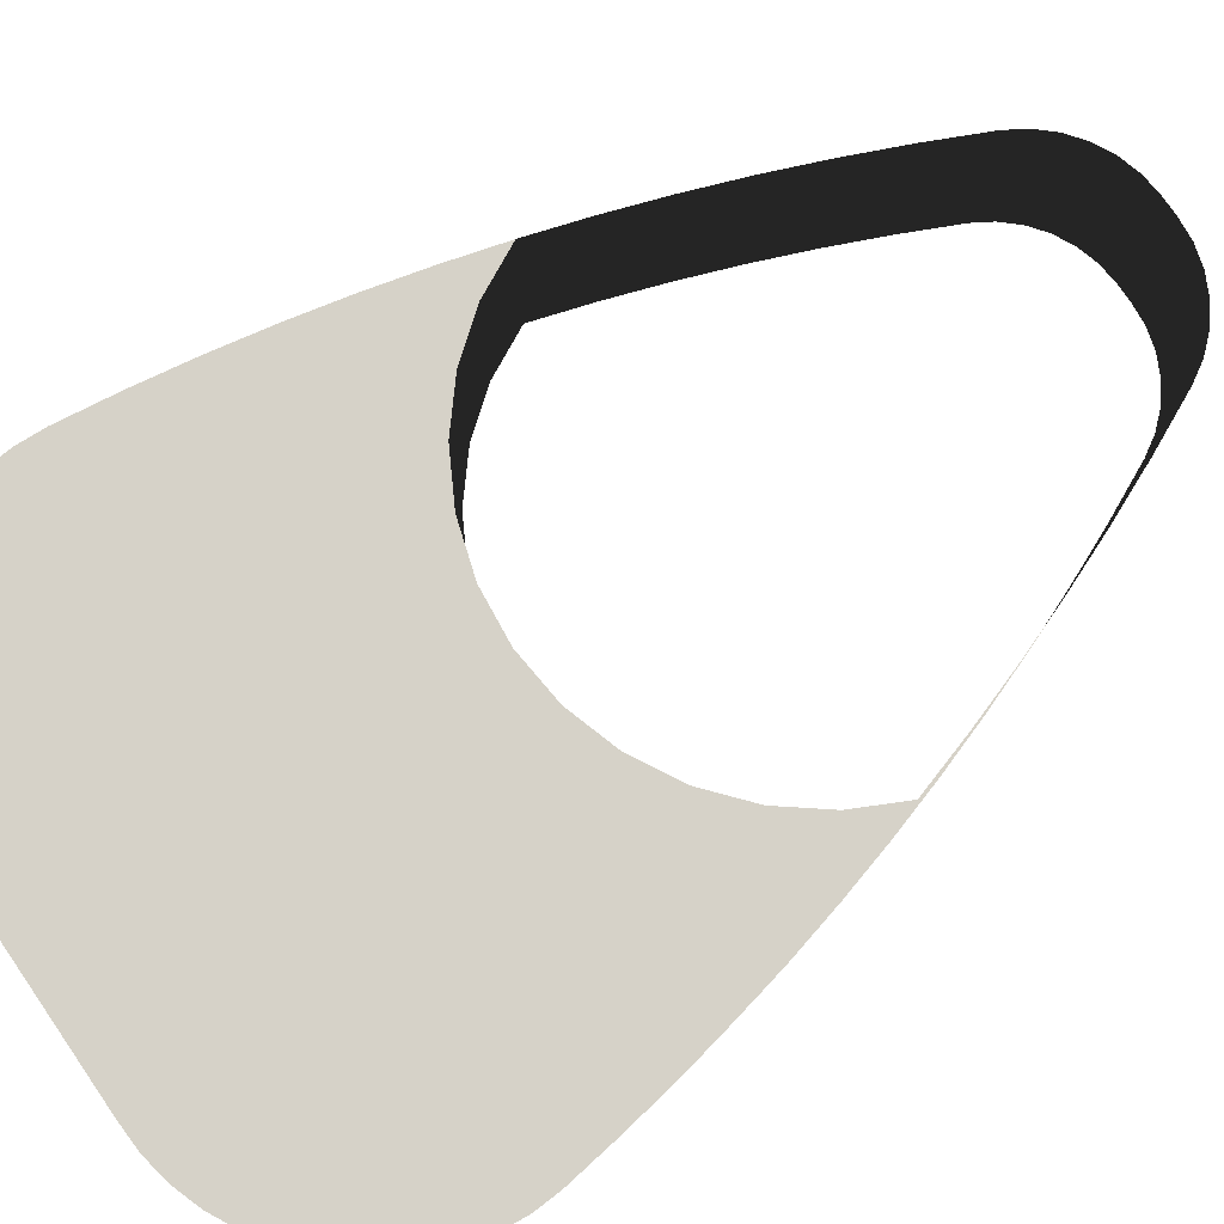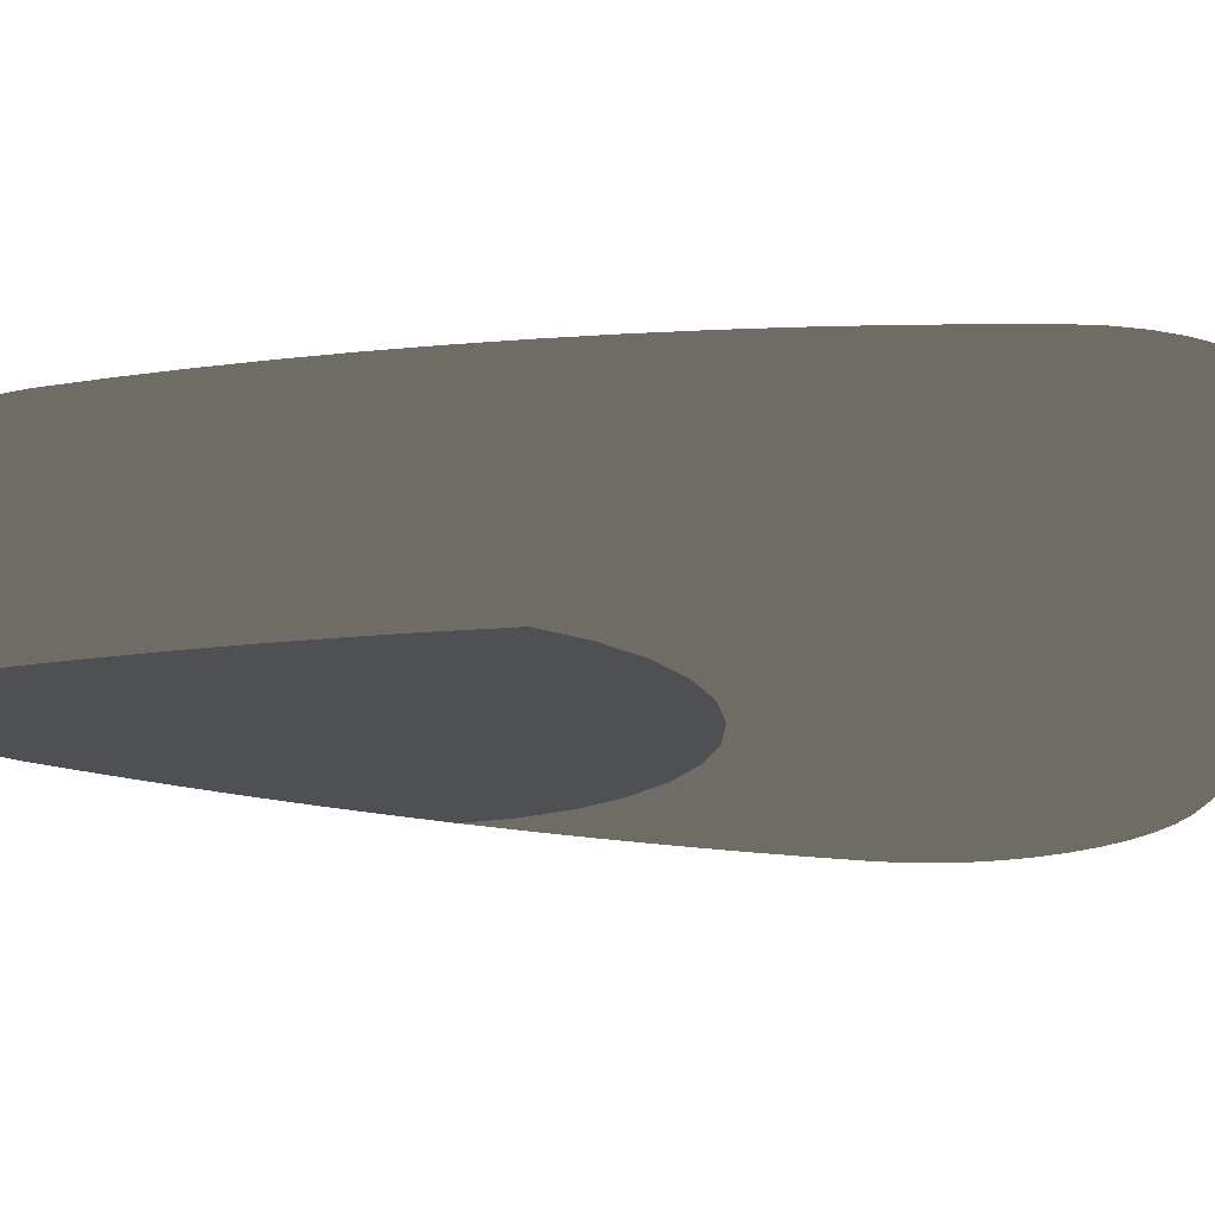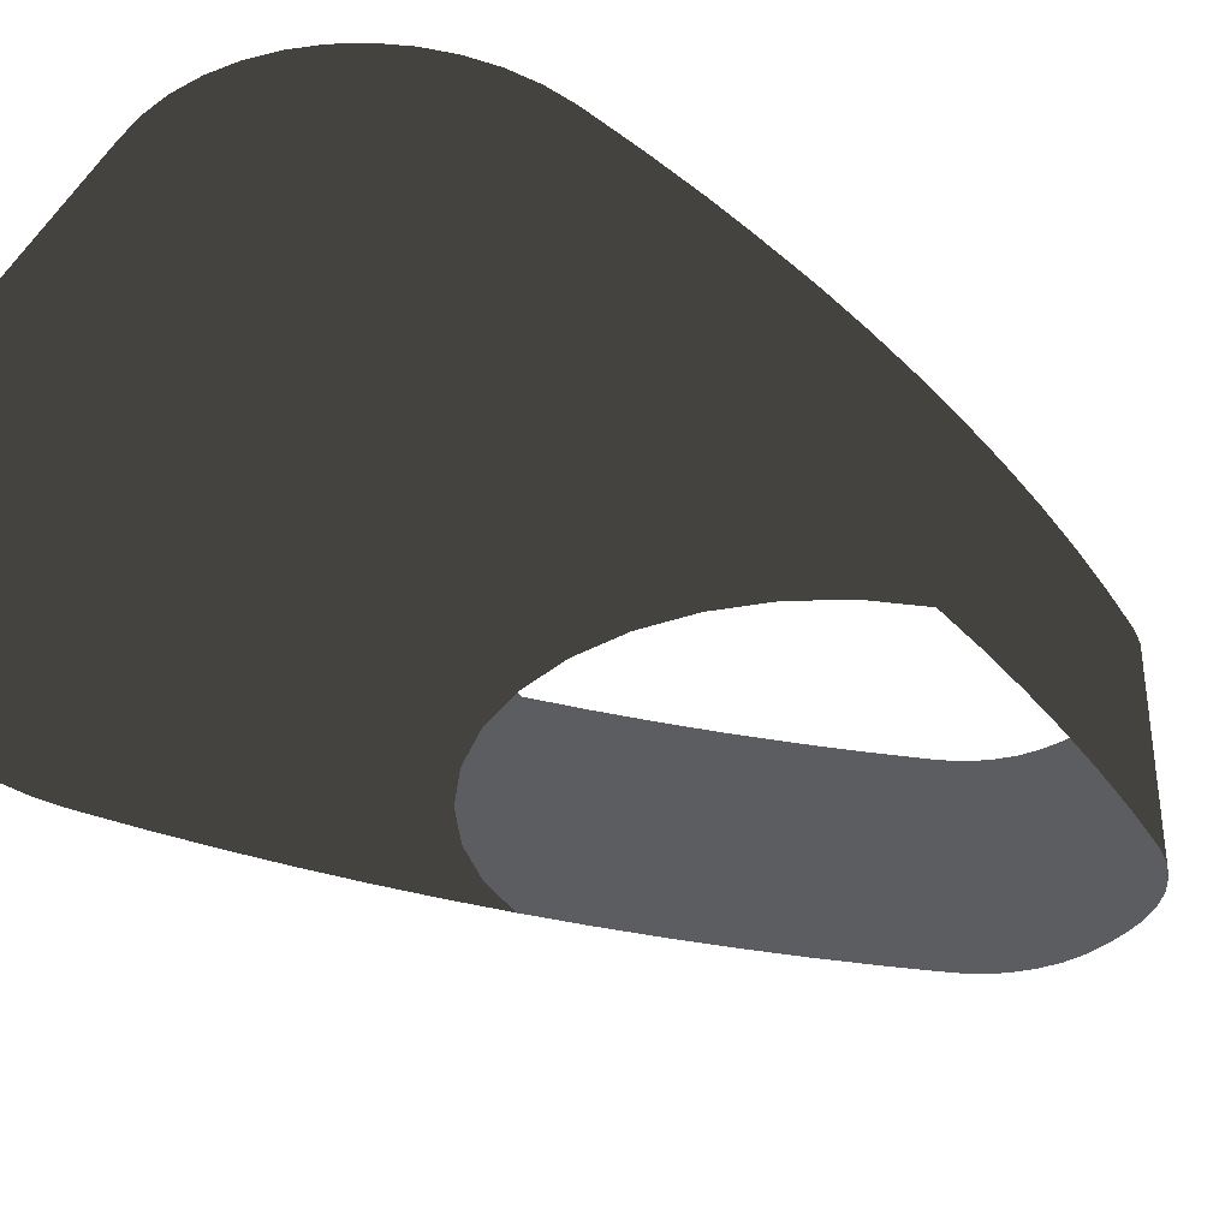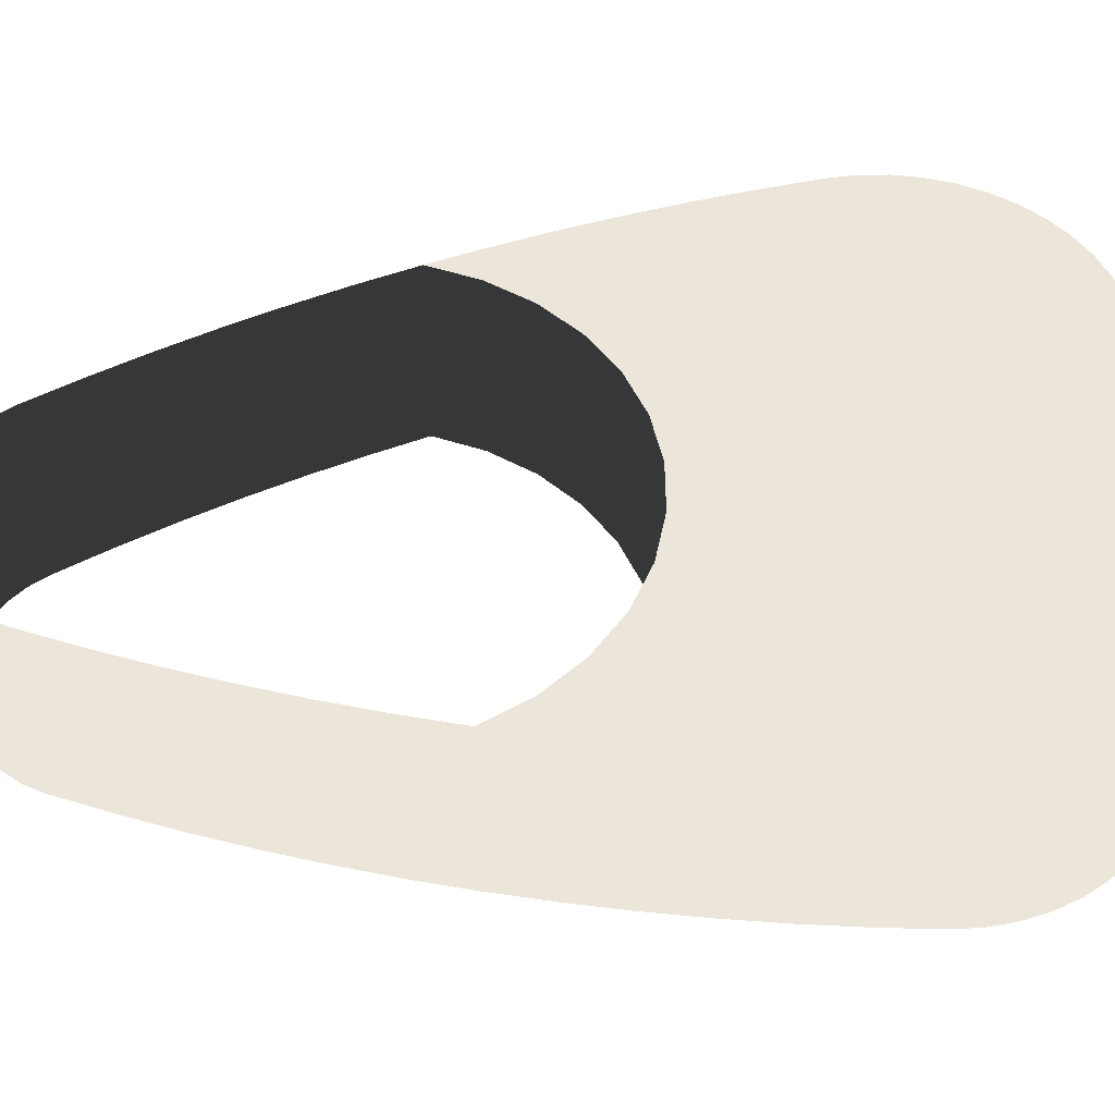
<metadata>
{"format":"obj","ext":"obj","renderer":"f3d","projection":"perspective","resolution":1024,"background":"white","views":[{"elev":78.0,"azim":55.4,"up":"+Z"},{"elev":-19.1,"azim":-97.9,"up":"+Z"},{"elev":-36.3,"azim":53.7,"up":"+Z"},{"elev":48.1,"azim":-96.1,"up":"+Z"}]}
</metadata>
<code>
v 21.11 186.9 -40.34
v 23.39 183.2 0
v 23.39 183.2 -40.34
v 21.11 186.9 -0
v -51.68 105.6 0
v -54.58 94.09 -40.34
v -54.58 94.09 0
v -51.68 105.6 -40.34
v 60.14 70.89 -40.34
v 62.07 59.19 0
v 62.07 59.19 -40.34
v 60.14 70.89 -0
v -1.463 196.4 0
v 2.196 196.4 -40.34
v -1.463 196.4 -40.34
v 2.196 196.4 0
v 18.18 190.2 -40.34
v 18.18 190.2 -0
v -61.34 59.19 0
v -62.95 47.45 -40.34
v -62.95 47.45 0
v -61.34 59.19 -40.34
v -13.96 192.8 0
v -10.04 194.8 -40.34
v -13.96 192.8 -40.34
v -10.04 194.8 0
v -59.41 70.89 0
v -59.41 70.89 -40.34
v 39.93 6.474 0
v 34.58 4.665 -40.34
v 39.93 6.474 -40.34
v 34.58 4.665 0
v -22.66 183.2 0
v -27.72 172.5 -40.34
v -27.72 172.5 0
v -22.66 183.2 -40.34
v 28.46 172.5 -40.34
v 33.22 161.6 -0
v 33.22 161.6 -40.34
v 28.46 172.5 -0
v 45.67 128.3 -40.34
v 49.2 117 0
v 49.2 117 -40.34
v 45.67 128.3 -0
v -20.38 186.9 0
v -20.38 186.9 -40.34
v 53.67 16.16 -40.34
v 49.57 12.28 -0
v 49.57 12.28 -40.34
v 53.67 16.16 0
v -17.44 190.2 0
v -17.44 190.2 -40.34
v -41.1 139.5 0
v -44.94 128.3 -40.34
v -44.94 128.3 0
v -41.1 139.5 -40.34
v 44.96 9.031 -40.34
v 44.96 9.031 0
v -32.48 161.6 0
v -36.94 150.6 -40.34
v -36.94 150.6 0
v -32.48 161.6 -40.34
v 41.83 139.5 -40.34
v 41.83 139.5 0
v -44.23 9.031 0
v -48.84 12.28 -40.34
v -44.23 9.031 -40.34
v -48.84 12.28 0
v -5.826 196 -40.34
v -5.826 196 0
v -57.16 82.52 -40.34
v -57.16 82.52 0
v -22.66 3.422 0
v -28.3 3.641 -40.34
v -22.66 3.422 -40.34
v -28.3 3.641 0
v -48.47 117 0
v -48.47 117 -40.34
v 52.42 105.6 -0
v 52.42 105.6 -40.34
v 10.77 194.8 -40.34
v 14.69 192.8 0
v 14.69 192.8 -40.34
v 10.77 194.8 0
v -39.2 6.474 0
v -39.2 6.474 -40.34
v 6.559 196 -0
v 6.559 196 -40.34
v 29.03 3.641 -40.34
v 29.03 3.641 0
v -33.85 4.665 0
v -33.85 4.665 -40.34
v -52.94 16.16 -40.34
v -52.94 16.16 0
v 37.68 150.6 -40.34
v 37.68 150.6 -0
v 29.71 12.73 -40.34
v 38.08 16.35 -40.34
v -10.64 33.42 -40.34
v -19.95 35.15 -40.34
v -16.6 45.02 -40.34
v 29.68 78.96 -40.34
v 28.18 70.89 -40.34
v 21.55 79.38 -40.34
v 10.05 74.09 -40.34
v 9.397 59.52 -40.34
v 0.6677 69.82 -40.34
v -35.13 70.99 -40.34
v -40.37 64.76 -40.34
v -42.81 73.71 -40.34
v -27.36 11.26 -40.34
v 44.67 26.88 -40.34
v 31.07 23.54 -40.34
v 10.8 13.88 -40.34
v 0.3668 3.422 -40.34
v -3.144 16.39 -40.34
v 50.02 79 -40.34
v 39.99 73.29 -40.34
v 41.74 81.37 -40.34
v 52.42 27.11 -40.34
v 52.05 34.86 -40.34
v 26.99 33.74 -40.34
v 21.44 25.42 -40.34
v 18.35 34.53 -40.34
v 17.56 62.89 -40.34
v -1.897 29.76 -40.34
v -14.96 22.78 -40.34
v 17.91 47.72 -40.34
v 8.711 41.79 -40.34
v 9.521 50.64 -40.34
v 0.01298 60.42 -40.34
v 54.43 63.94 -40.34
v 47.38 58.36 -40.34
v 47.83 70.67 -40.34
v 23.98 56.82 -40.34
v 55.73 42.24 -40.34
v 45.75 43.73 -40.34
v 53.75 50.24 -40.34
v -11.58 14.92 -40.34
v 21.14 15.81 -40.34
v -9.003 42.75 -40.34
v 35.16 66.58 -40.34
v 4.668 19.8 -40.34
v -49.74 86.94 -40.34
v -51.64 75.42 -40.34
v -41.25 22.3 -40.34
v 16.44 55.28 -40.34
v 45.49 19.04 -40.34
v -20.3 52.02 -40.34
v -31.99 60.8 -40.34
v -21.66 62.38 -40.34
v 23.39 3.422 -40.34
v 17.02 9.235 -40.34
v 36.43 43.14 -40.34
v 27.48 42.41 -40.34
v 35.96 52.1 -40.34
v -29.2 18.72 -40.34
v -36.91 14.82 -40.34
v -5.603 76.43 -40.34
v 0.3668 83.32 -40.34
v -6.264 9.361 -40.34
v -11.15 3.422 -40.34
v 43.84 35.06 -40.34
v -33.09 47.16 -40.34
v -41.84 41.89 -40.34
v -38.03 54.43 -40.34
v 35.66 34.19 -40.34
v -52.58 42.6 -40.34
v -62.7 36.19 -40.34
v -63.23 41.81 -40.34
v -10.08 84.37 -40.34
v -16.26 74.27 -40.34
v -20.1 87.49 -40.34
v -32.21 83.56 -40.34
v -41.11 86.76 -40.34
v -47.36 33.29 -40.34
v -49.25 25.04 -40.34
v -59.27 25.47 -40.34
v 11.88 24.34 -40.34
v 62.1 30.71 -40.34
v -25.45 27.43 -40.34
v -33.12 33 -40.34
v -0.1534 42.14 -40.34
v -49.51 63.17 -40.34
v 20.83 87.49 -40.34
v 9.589 32.94 -40.34
v -28.09 75.06 -40.34
v -56.44 20.59 -40.34
v -29.29 92.55 -40.34
v -37.29 99.35 -40.34
v 19.99 71.38 -40.34
v 10.81 84.37 -40.34
v 0.3268 50.99 -40.34
v -9.914 53.16 -40.34
v -61.37 30.71 -40.34
v -11.27 63.52 -40.34
v -24.38 43.5 -40.34
v 11.88 3.422 -40.34
v -54.95 51.04 -40.34
v -20.03 13.59 -40.34
v -45.39 94.93 -40.34
v 37.28 88.42 -40.34
v 63.43 36.19 -40.34
v 30.03 92.55 -40.34
v 45.06 91.43 -40.34
v -43.77 107.6 -40.34
v 63.68 47.45 -40.34
v -46.18 51.14 -40.34
v 46.67 99.58 -40.34
v 44.5 107.6 -40.34
v 38.03 99.35 -40.34
v 55.31 94.09 -40.34
v 56.6 88.31 -40.34
v -11.15 3.422 0
v -11.58 14.92 0
v -20.03 13.59 0
v -27.36 11.26 0
v -28.09 75.06 0
v -35.13 70.99 0
v -31.99 60.8 0
v -41.84 41.89 0
v -52.58 42.6 0
v -47.36 33.29 0
v 0.01298 60.42 0
v -11.27 63.52 0
v -9.914 53.16 0
v -20.1 87.49 0
v -29.29 92.55 0
v -32.21 83.56 0
v 10.8 13.88 0
v 4.668 19.8 0
v -3.144 16.39 0
v 28.18 70.89 0
v 19.99 71.38 0
v 17.56 62.89 0
v 16.44 55.28 0
v 9.397 59.52 0
v 9.521 50.64 0
v 47.83 70.67 0
v 39.99 73.29 0
v 35.16 66.58 0
v 0.3668 3.422 0
v -6.264 9.361 0
v -36.91 14.82 0
v 45.75 43.73 0
v 35.96 52.1 0
v 36.43 43.14 0
v 21.55 79.38 0
v 10.05 74.09 0
v 10.81 84.37 0
v 41.74 81.37 0
v 29.68 78.96 0
v 55.73 42.24 0
v 52.05 34.86 0
v 23.98 56.82 0
v -49.74 86.94 0
v 63.43 36.19 -0
v 37.28 88.42 0
v 30.03 92.55 0
v 50.02 79 0
v 45.06 91.43 0
v -25.45 27.43 0
v -33.12 33 0
v -29.2 18.72 0
v -41.25 22.3 0
v 20.83 87.49 0
v 21.14 15.81 0
v 11.88 24.34 0
v 17.91 47.72 0
v -20.3 52.02 0
v -16.6 45.02 0
v -9.003 42.75 0
v -19.95 35.15 0
v -24.38 43.5 0
v -41.11 86.76 0
v -45.39 94.93 0
v 43.84 35.06 0
v 35.66 34.19 0
v -10.64 33.42 0
v 54.43 63.94 0
v 47.38 58.36 0
v 53.75 50.24 0
v 55.31 94.09 -0
v 46.67 99.58 0
v 27.48 42.41 0
v 0.6677 69.82 0
v -5.603 76.43 0
v 38.08 16.35 0
v 31.07 23.54 0
v 29.71 12.73 0
v 17.02 9.235 0
v 11.88 3.422 0
v -1.897 29.76 0
v -14.96 22.78 0
v -42.81 73.71 0
v -51.64 75.42 0
v -49.51 63.17 0
v 0.3268 50.99 0
v 0.3668 83.32 0
v -16.26 74.27 0
v -21.66 62.38 0
v -33.09 47.16 0
v -10.08 84.37 0
v 18.35 34.53 0
v 9.589 32.94 0
v 26.99 33.74 0
v 21.44 25.42 0
v 45.49 19.04 0
v 44.67 26.88 0
v -40.37 64.76 0
v 8.711 41.79 0
v 44.5 107.6 0
v -38.03 54.43 0
v -37.29 99.35 0
v -43.77 107.6 0
v 63.68 47.45 0
v 52.42 27.11 0
v -46.18 51.14 0
v -59.27 25.47 0
v -49.25 25.04 0
v -61.37 30.71 0
v -54.95 51.04 0
v -0.1534 42.14 0
v 23.39 3.422 0
v 63.96 41.81 -0
v 56.6 88.31 0
v 58.49 79.44 0
v 58.49 79.44 -40.34
v -63.23 41.81 0
v -62.7 36.19 0
v -56.44 20.59 0
v 62.1 30.71 0
v 63.96 41.81 -40.34
v 60 25.47 -40.34
v 57.17 20.59 -40.34
v 57.17 20.59 0
v 60 25.47 0
v 38.03 99.35 0
f 1 2 3
f 2 1 4
f 5 6 7
f 6 5 8
f 9 10 11
f 10 9 12
f 13 14 15
f 14 13 16
f 17 4 1
f 4 17 18
f 19 20 21
f 20 19 22
f 23 24 25
f 24 23 26
f 27 22 19
f 22 27 28
f 29 30 31
f 30 29 32
f 33 34 35
f 34 33 36
f 37 38 39
f 38 37 40
f 41 42 43
f 42 41 44
f 45 36 33
f 36 45 46
f 47 48 49
f 48 47 50
f 51 25 52
f 25 51 23
f 53 54 55
f 54 53 56
f 57 29 31
f 29 57 58
f 59 60 61
f 60 59 62
f 63 44 41
f 44 63 64
f 65 66 67
f 66 65 68
f 26 69 24
f 69 26 70
f 35 62 59
f 62 35 34
f 7 71 72
f 71 7 6
f 73 74 75
f 74 73 76
f 77 8 5
f 8 77 78
f 51 46 45
f 46 51 52
f 72 28 27
f 28 72 71
f 43 79 80
f 79 43 42
f 48 57 49
f 57 48 58
f 81 82 83
f 82 81 84
f 83 18 17
f 18 83 82
f 85 67 86
f 67 85 65
f 87 81 88
f 81 87 84
f 32 89 30
f 89 32 90
f 3 40 37
f 40 3 2
f 91 86 92
f 86 91 85
f 61 56 53
f 56 61 60
f 55 78 77
f 78 55 54
f 68 93 66
f 93 68 94
f 14 87 88
f 87 14 16
f 95 64 63
f 64 95 96
f 39 96 95
f 96 39 38
f 70 15 69
f 15 70 13
f 76 92 74
f 92 76 91
f 31 97 98
f 99 100 101
f 102 103 104
f 105 106 107
f 108 109 110
f 75 74 111
f 112 98 113
f 114 115 116
f 117 118 119
f 120 112 121
f 122 123 124
f 125 106 105
f 126 127 99
f 128 129 130
f 106 131 107
f 132 133 134
f 103 135 125
f 136 137 138
f 116 139 127
f 113 97 140
f 141 99 101
f 118 103 102
f 134 142 118
f 114 116 143
f 144 145 71
f 11 138 132
f 146 66 93
f 147 130 106
f 120 148 112
f 47 148 120
f 149 150 151
f 152 153 140
f 154 155 156
f 117 134 118
f 157 158 146
f 107 159 160
f 161 162 139
f 137 163 154
f 164 165 166
f 112 167 163
f 168 169 170
f 171 172 173
f 158 66 146
f 174 110 175
f 176 177 178
f 137 154 156
f 148 57 98
f 123 140 179
f 112 113 167
f 180 120 121
f 100 181 182
f 183 126 99
f 166 184 109
f 11 132 9
f 123 179 124
f 98 97 113
f 150 109 108
f 31 30 97
f 102 104 185
f 179 114 143
f 99 127 100
f 49 57 148
f 186 126 183
f 173 187 174
f 177 188 178
f 174 108 110
f 189 175 190
f 191 125 105
f 192 105 160
f 92 86 158
f 113 123 122
f 182 176 165
f 193 141 194
f 176 178 195
f 115 161 116
f 194 149 196
f 189 174 175
f 149 197 164
f 155 128 135
f 153 198 114
f 165 176 168
f 133 137 156
f 111 158 157
f 143 116 126
f 199 20 22
f 136 121 137
f 128 130 147
f 111 92 158
f 129 183 193
f 154 167 155
f 162 200 139
f 141 101 194
f 173 174 189
f 194 101 149
f 100 182 197
f 201 144 6
f 119 102 202
f 155 122 124
f 203 121 136
f 47 49 148
f 144 71 6
f 187 150 108
f 142 135 103
f 124 129 128
f 105 107 160
f 187 108 174
f 204 102 185
f 116 161 139
f 164 182 165
f 9 134 117
f 202 102 204
f 117 119 205
f 119 118 102
f 104 105 192
f 190 201 206
f 184 22 28
f 101 100 197
f 140 153 114
f 207 136 138
f 131 194 196
f 155 124 128
f 156 155 135
f 140 114 179
f 175 144 201
f 181 157 182
f 145 28 71
f 208 199 184
f 135 147 125
f 110 145 144
f 80 209 210
f 208 168 199
f 172 151 187
f 104 191 105
f 201 6 8
f 124 186 129
f 166 165 208
f 30 89 97
f 190 175 201
f 111 74 92
f 150 164 166
f 186 183 129
f 186 143 126
f 80 210 43
f 206 8 78
f 163 167 154
f 176 195 168
f 134 133 142
f 158 67 66
f 110 184 145
f 103 125 191
f 126 116 127
f 97 152 140
f 146 177 176
f 121 112 163
f 179 143 186
f 177 93 188
f 205 202 211
f 57 31 98
f 212 205 209
f 159 196 172
f 165 168 208
f 148 98 112
f 113 140 123
f 106 193 131
f 146 93 177
f 167 122 155
f 151 150 187
f 200 111 157
f 138 137 133
f 101 197 149
f 184 28 145
f 196 149 151
f 97 89 152
f 125 147 106
f 130 129 193
f 172 187 173
f 184 199 22
f 197 182 164
f 168 195 169
f 109 184 110
f 149 164 150
f 182 146 176
f 196 151 172
f 193 183 141
f 166 208 184
f 130 193 106
f 127 200 157
f 107 196 159
f 175 110 144
f 127 181 100
f 139 200 127
f 200 75 111
f 213 117 205
f 206 201 8
f 104 192 185
f 167 113 122
f 135 128 147
f 118 142 103
f 205 119 202
f 107 131 196
f 9 132 134
f 193 194 131
f 132 138 133
f 103 191 104
f 150 166 109
f 124 179 186
f 121 163 137
f 159 172 171
f 160 159 171
f 127 157 181
f 158 86 67
f 183 99 141
f 156 135 142
f 157 146 182
f 168 20 199
f 133 156 142
f 214 215 216
f 217 91 76
f 218 219 220
f 221 222 223
f 224 225 226
f 227 228 229
f 230 231 232
f 233 234 235
f 236 237 238
f 239 240 241
f 242 232 243
f 91 244 85
f 245 246 247
f 243 215 214
f 248 249 234
f 248 250 249
f 251 252 240
f 253 245 254
f 241 233 255
f 256 7 72
f 257 253 254
f 258 259 252
f 218 229 219
f 260 261 251
f 262 263 264
f 244 265 68
f 252 266 248
f 267 268 230
f 269 236 238
f 226 270 271
f 272 226 271
f 273 274 263
f 275 276 256
f 277 247 278
f 272 271 279
f 235 249 237
f 280 281 282
f 264 263 265
f 254 245 277
f 283 79 284
f 226 225 270
f 247 285 278
f 286 287 225
f 288 289 290
f 291 230 292
f 217 264 244
f 293 294 232
f 295 296 297
f 298 226 272
f 285 255 269
f 286 299 287
f 297 27 19
f 228 275 229
f 246 255 285
f 225 300 301
f 270 220 302
f 237 224 298
f 283 284 261
f 29 288 290
f 303 227 300
f 304 305 268
f 289 306 307
f 308 309 288
f 294 262 264
f 239 241 281
f 279 273 294
f 310 295 297
f 255 236 269
f 274 302 263
f 10 280 282
f 308 288 58
f 253 282 245
f 309 289 288
f 73 217 76
f 309 277 278
f 289 267 290
f 293 279 294
f 238 298 311
f 271 270 274
f 254 277 309
f 79 42 312
f 265 94 68
f 220 313 302
f 307 304 268
f 307 268 267
f 215 294 216
f 216 217 73
f 229 275 295
f 264 265 244
f 314 315 276
f 244 68 65
f 314 276 275
f 273 263 262
f 316 10 282
f 294 264 216
f 317 254 309
f 234 249 235
f 229 295 219
f 267 230 291
f 249 286 237
f 219 295 310
f 230 232 242
f 315 77 5
f 221 318 222
f 304 311 305
f 259 266 252
f 306 304 307
f 223 319 320
f 32 290 90
f 260 240 239
f 223 222 321
f 313 297 318
f 281 246 245
f 296 72 27
f 217 244 91
f 278 285 306
f 309 278 289
f 255 235 236
f 222 322 21
f 315 5 276
f 252 248 233
f 322 19 21
f 231 293 232
f 286 225 224
f 295 256 296
f 79 312 284
f 270 302 274
f 249 299 286
f 256 72 296
f 323 279 293
f 220 219 310
f 275 256 295
f 324 267 291
f 48 308 58
f 227 229 218
f 232 215 243
f 325 316 253
f 318 297 322
f 316 282 253
f 276 5 7
f 297 296 27
f 232 294 215
f 247 246 285
f 318 322 222
f 220 310 313
f 269 238 311
f 10 12 280
f 29 290 32
f 301 218 220
f 305 311 323
f 244 65 85
f 228 314 275
f 270 301 220
f 298 272 323
f 250 299 249
f 302 221 263
f 12 260 239
f 263 221 223
f 311 298 323
f 50 308 48
f 233 235 255
f 58 288 29
f 289 307 267
f 216 264 217
f 265 223 320
f 235 237 236
f 282 281 245
f 300 227 218
f 290 324 90
f 50 317 308
f 317 309 308
f 263 223 265
f 238 237 298
f 294 273 262
f 261 258 251
f 233 248 234
f 285 304 306
f 251 258 252
f 276 7 256
f 313 318 221
f 268 305 231
f 240 252 233
f 299 303 287
f 260 251 240
f 246 241 255
f 237 286 224
f 281 241 246
f 290 267 324
f 271 274 273
f 302 313 221
f 298 224 226
f 287 303 300
f 245 247 277
f 12 239 280
f 279 271 273
f 305 293 231
f 313 310 297
f 305 323 293
f 300 218 301
f 304 269 311
f 326 261 260
f 265 320 94
f 268 231 230
f 285 269 304
f 280 239 281
f 240 233 241
f 297 19 322
f 287 300 225
f 278 306 289
f 248 266 250
f 323 272 279
f 225 301 270
f 89 324 152
f 324 89 90
f 326 283 261
f 212 326 213
f 326 212 283
f 213 205 212
f 80 283 212
f 283 80 79
f 212 209 80
f 12 327 260
f 214 216 73
f 242 243 214
f 292 230 242
f 162 75 200
f 214 75 162
f 75 214 73
f 115 162 161
f 242 162 115
f 162 242 214
f 198 115 114
f 152 198 153
f 292 115 198
f 115 292 242
f 152 292 198
f 292 152 324
f 324 291 292
f 328 12 9
f 12 328 327
f 9 117 328
f 328 117 213
f 327 326 260
f 213 327 328
f 327 213 326
f 168 170 20
f 21 170 329
f 170 21 20
f 222 21 329
f 329 169 330
f 169 329 170
f 222 329 330
f 330 195 321
f 195 330 169
f 222 330 321
f 321 178 319
f 178 321 195
f 223 321 319
f 319 188 331
f 188 319 178
f 320 319 331
f 320 331 94
f 331 93 94
f 93 331 188
f 332 254 317
f 11 316 207
f 316 11 10
f 207 138 11
f 207 325 333
f 325 207 316
f 333 136 207
f 333 203 136
f 203 180 121
f 180 334 120
f 334 335 120
f 335 47 120
f 335 50 47
f 50 335 336
f 336 317 50
f 334 336 335
f 336 334 337
f 337 317 336
f 180 337 334
f 337 180 332
f 332 317 337
f 203 332 180
f 332 203 257
f 257 254 332
f 333 257 203
f 257 333 325
f 325 253 257
f 211 202 204
f 261 338 258
f 338 259 258
f 284 338 261
f 284 312 338
f 210 205 211
f 205 210 209

</code>
